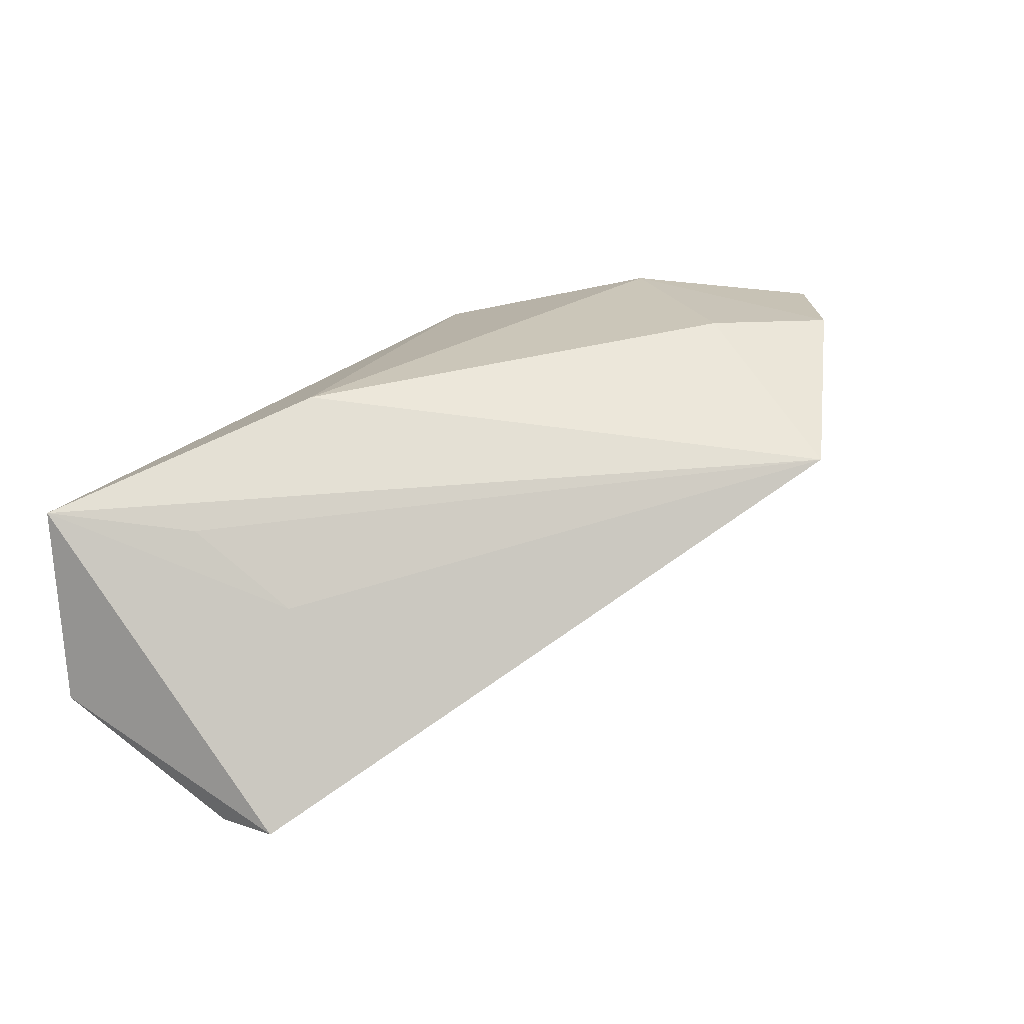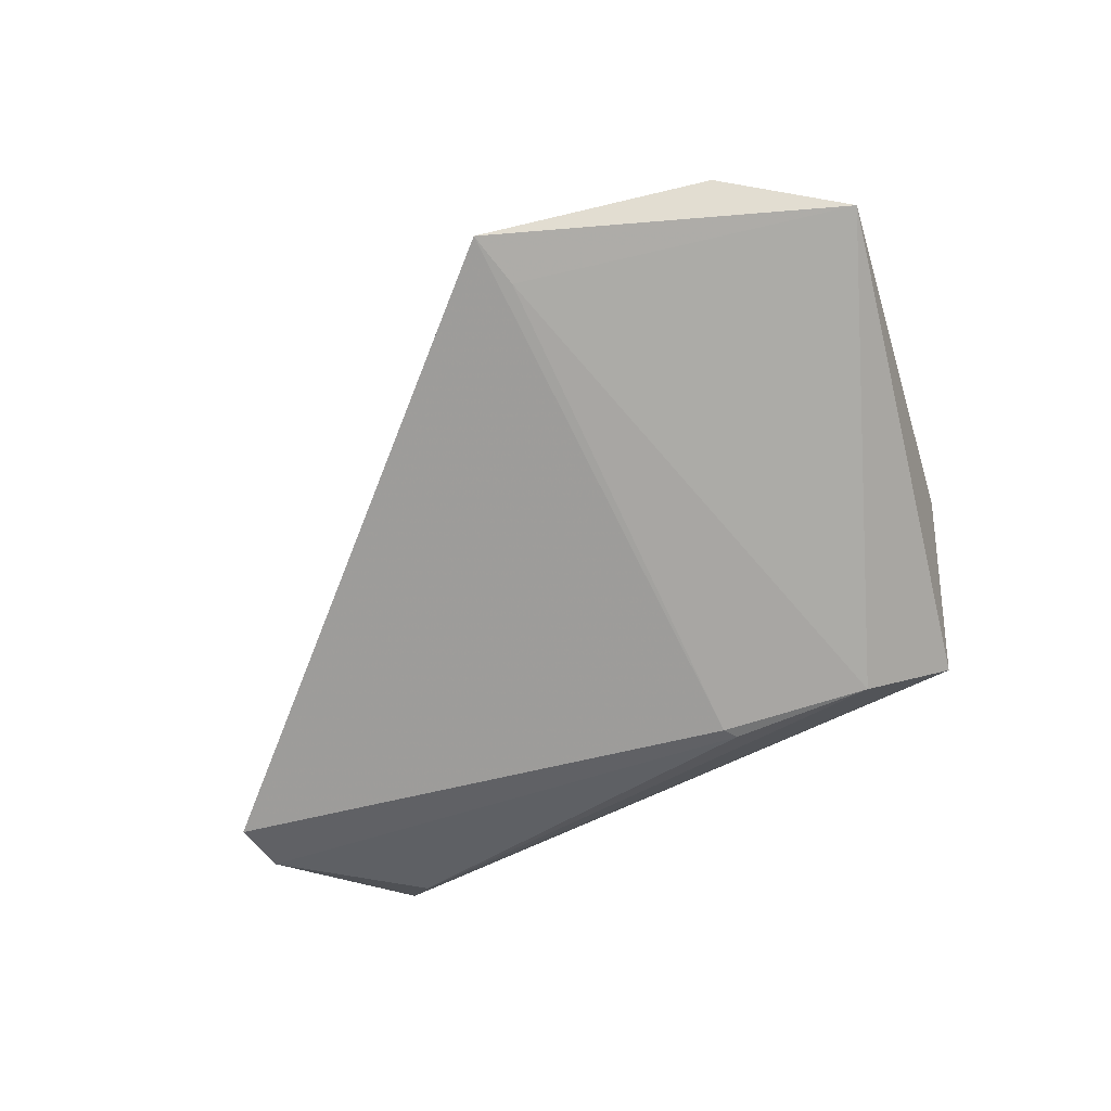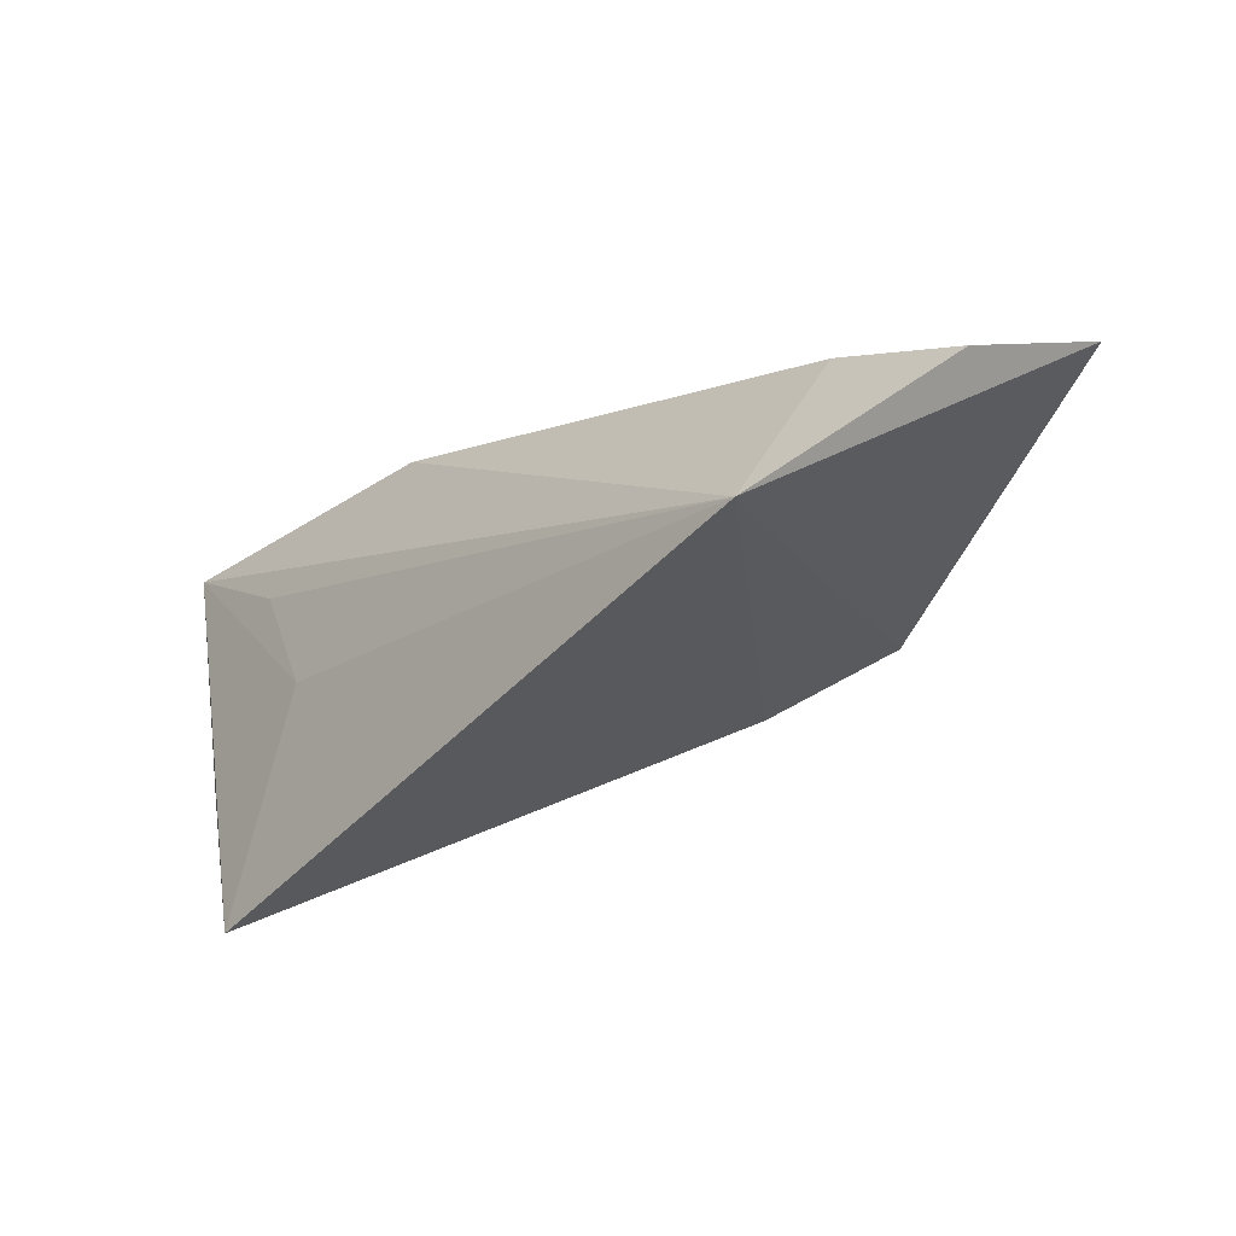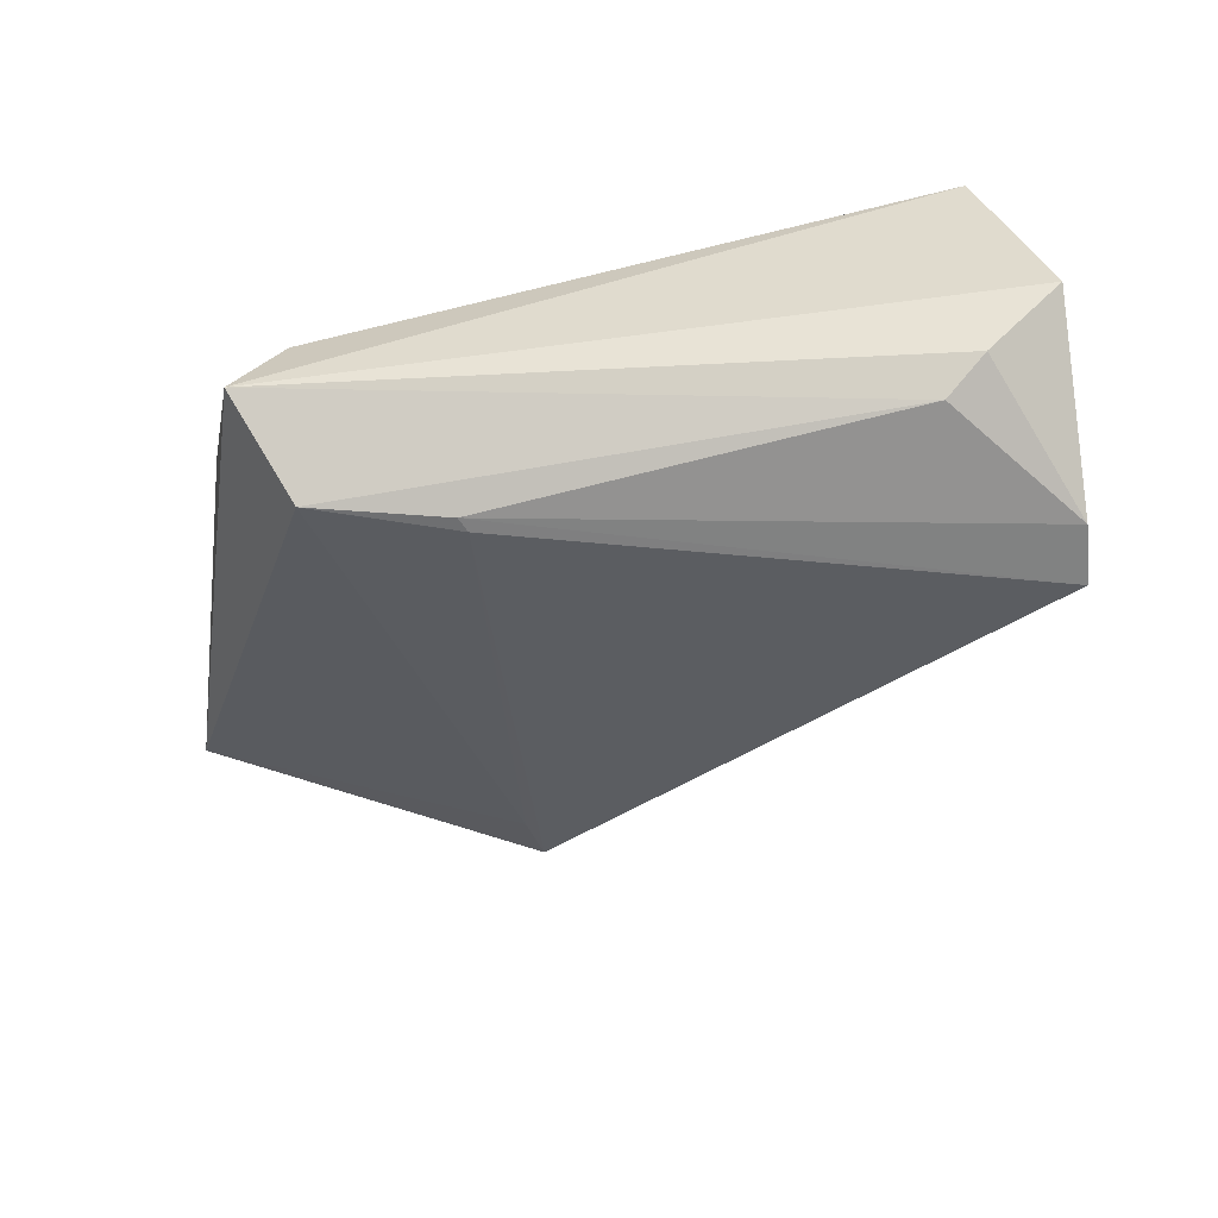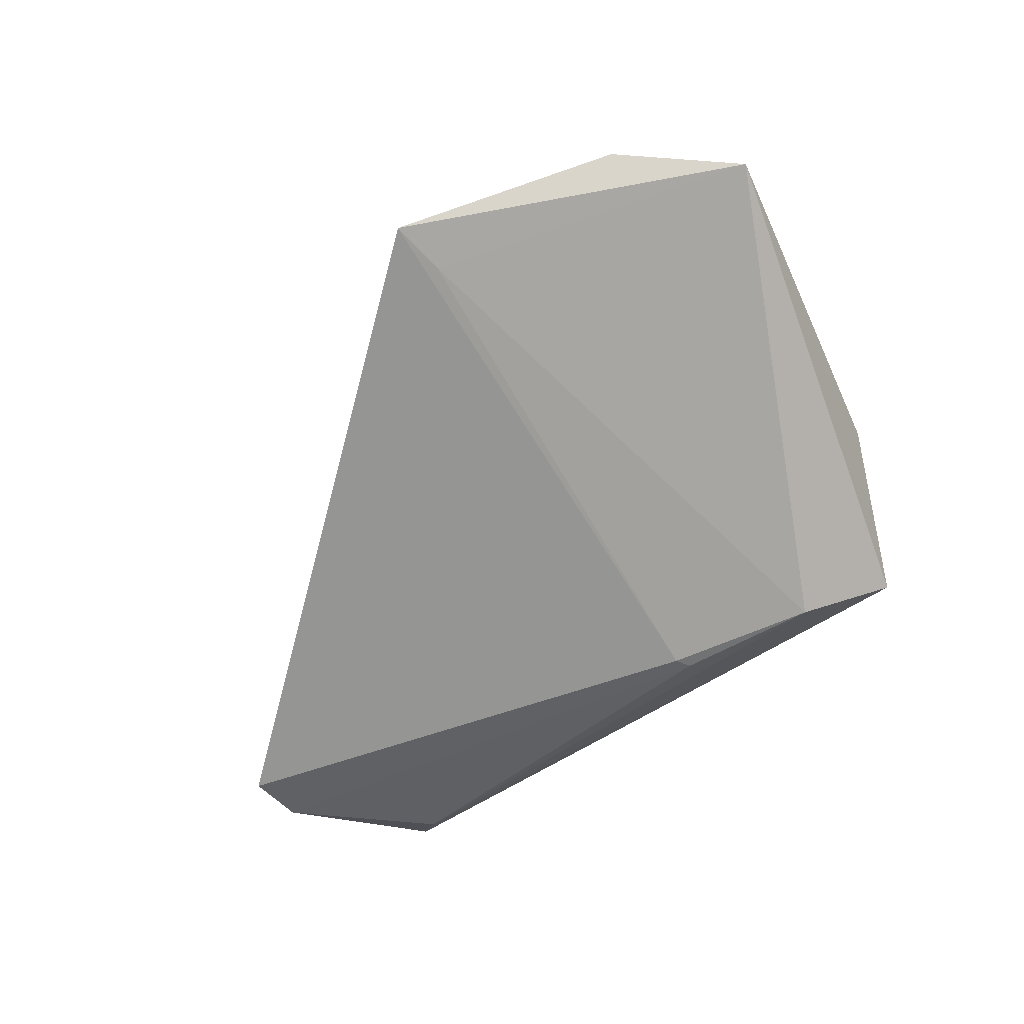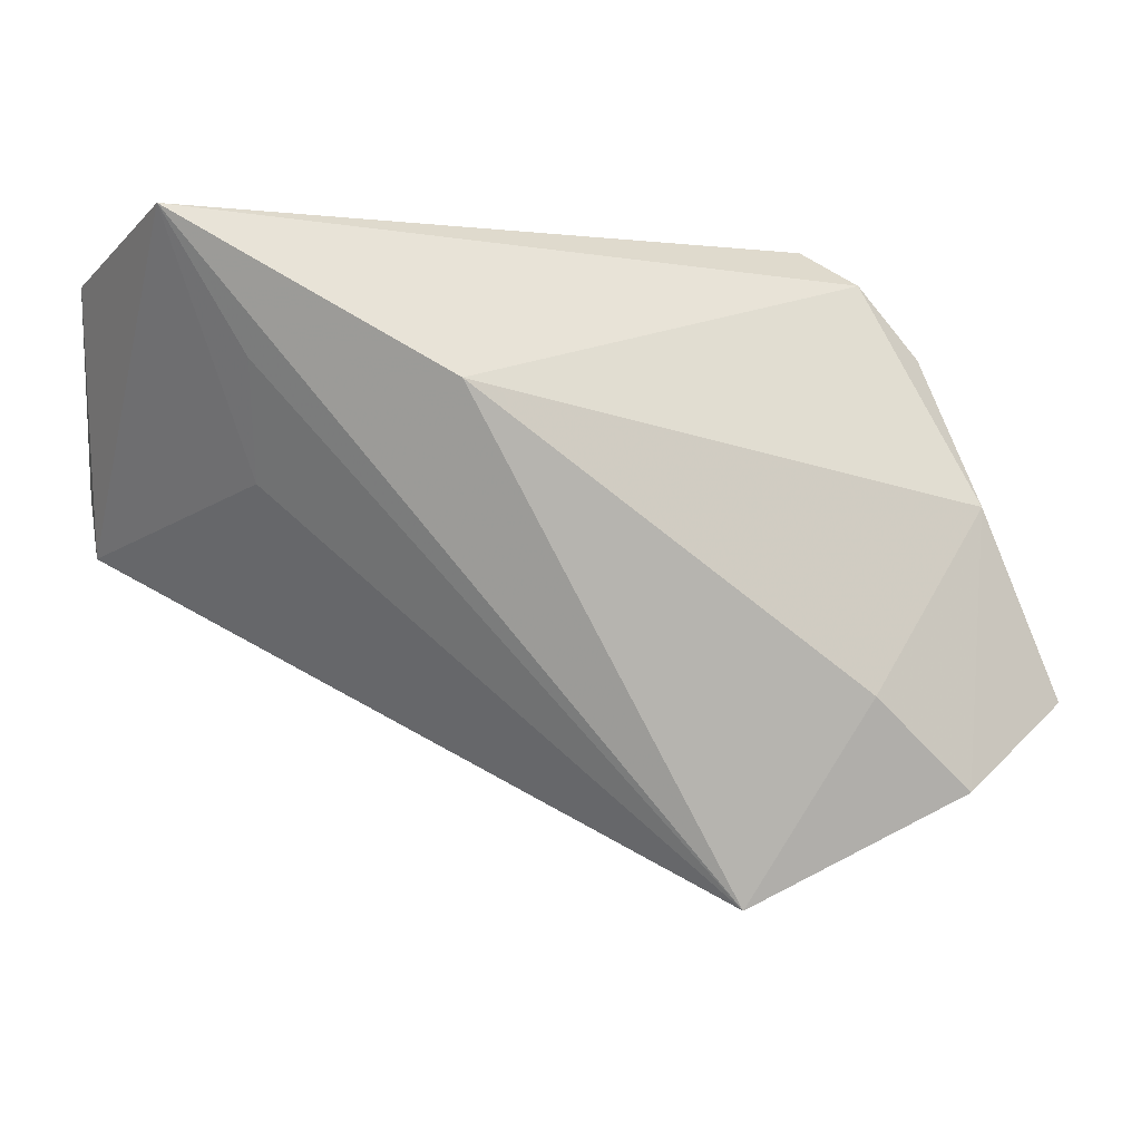
<metadata>
{"format":"obj","ext":"obj","renderer":"f3d","projection":"perspective","resolution":1024,"background":"white","views":[{"elev":35.3,"azim":-55.7,"up":"+Z"},{"elev":-43.1,"azim":36.3,"up":"+Z"},{"elev":-79.0,"azim":18.5,"up":"+Y"},{"elev":-66.5,"azim":-168.9,"up":"+Z"},{"elev":-42.6,"azim":43.6,"up":"+Z"},{"elev":-1.1,"azim":-15.7,"up":"+Y"}]}
</metadata>
<code>
v 0.01851 -0.04341 0.01021
v 0.03087 -0.02558 0.02022
v 0.03555 0.02263 0.004119
v -0.03785 0.01128 0.01014
v -0.05411 0.0211 -0.01113
v 0.03625 0.02694 -0.01151
v 0.01749 -0.04977 0.01366
v 0.01334 0.01109 -0.02179
v 0.04704 -0.003976 0.01352
v -0.04443 0.01766 -0.01904
v -0.04789 0.02716 0.01254
v 0.04309 0.01398 0.004245
v 0.01256 0.009196 -0.0216
v 0.03028 0.02716 -0.001455
v -0.05213 -0.002505 -0.02179
v -0.03918 0.01416 -0.02179
v -0.03576 -0.001919 0.001958
v -0.01646 0.008724 0.02028
v 0.05684 -0.02679 0.01342
v -0.05148 -0.009858 -0.02104
v 0.03027 0.01487 -0.01978
v 0.04319 -0.03668 0.01846
f 21 6 19
f 11 7 18
f 18 3 11
f 11 20 17
f 20 7 17
f 19 6 12
f 6 3 12
f 14 6 11
f 11 3 14
f 14 3 6
f 19 7 1
f 1 21 19
f 11 6 5
f 6 10 5
f 5 20 11
f 6 21 16
f 16 10 6
f 2 18 7
f 4 7 11
f 11 17 4
f 4 17 7
f 8 16 21
f 10 16 15
f 20 5 15
f 15 5 10
f 15 8 20
f 16 8 15
f 22 7 19
f 22 2 7
f 3 18 9
f 18 2 9
f 19 12 9
f 9 12 3
f 9 22 19
f 2 22 9
f 21 1 13
f 13 8 21
f 13 1 7
f 13 7 20
f 20 8 13

</code>
